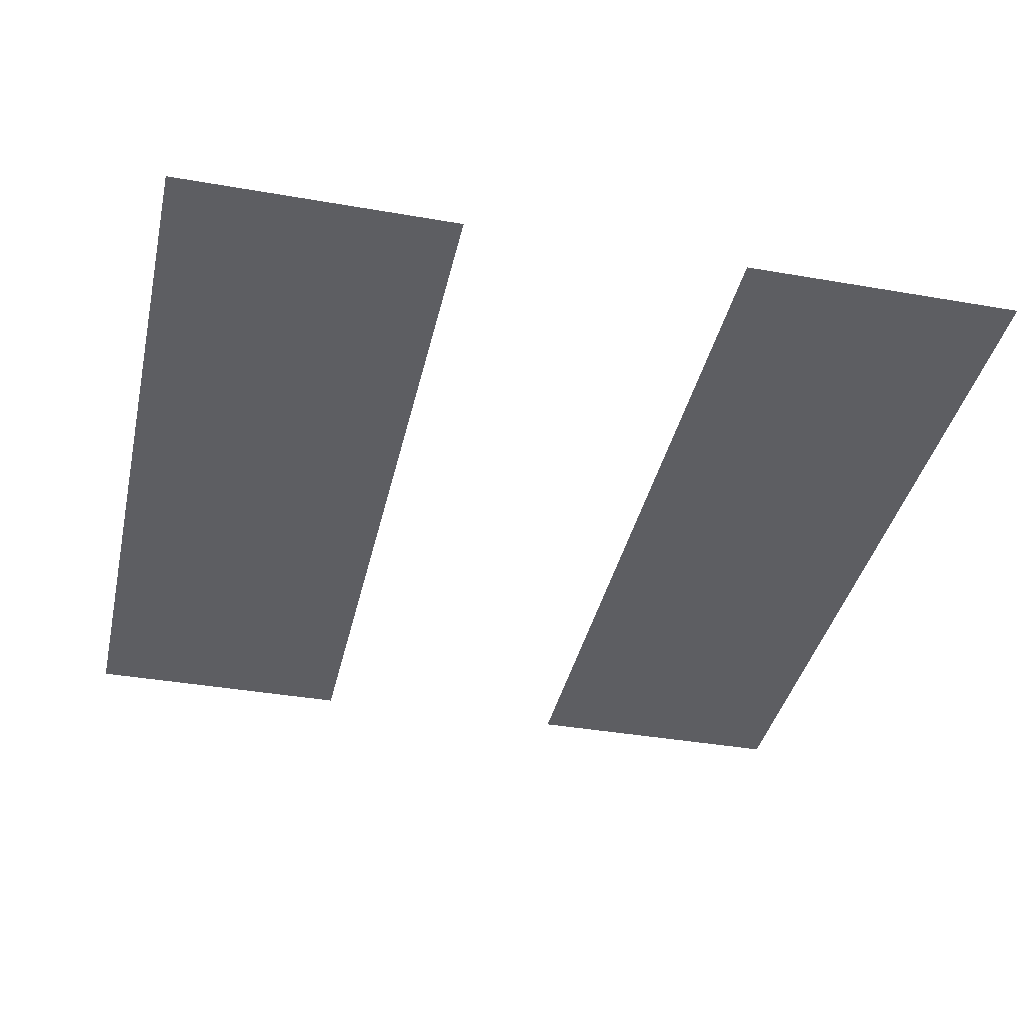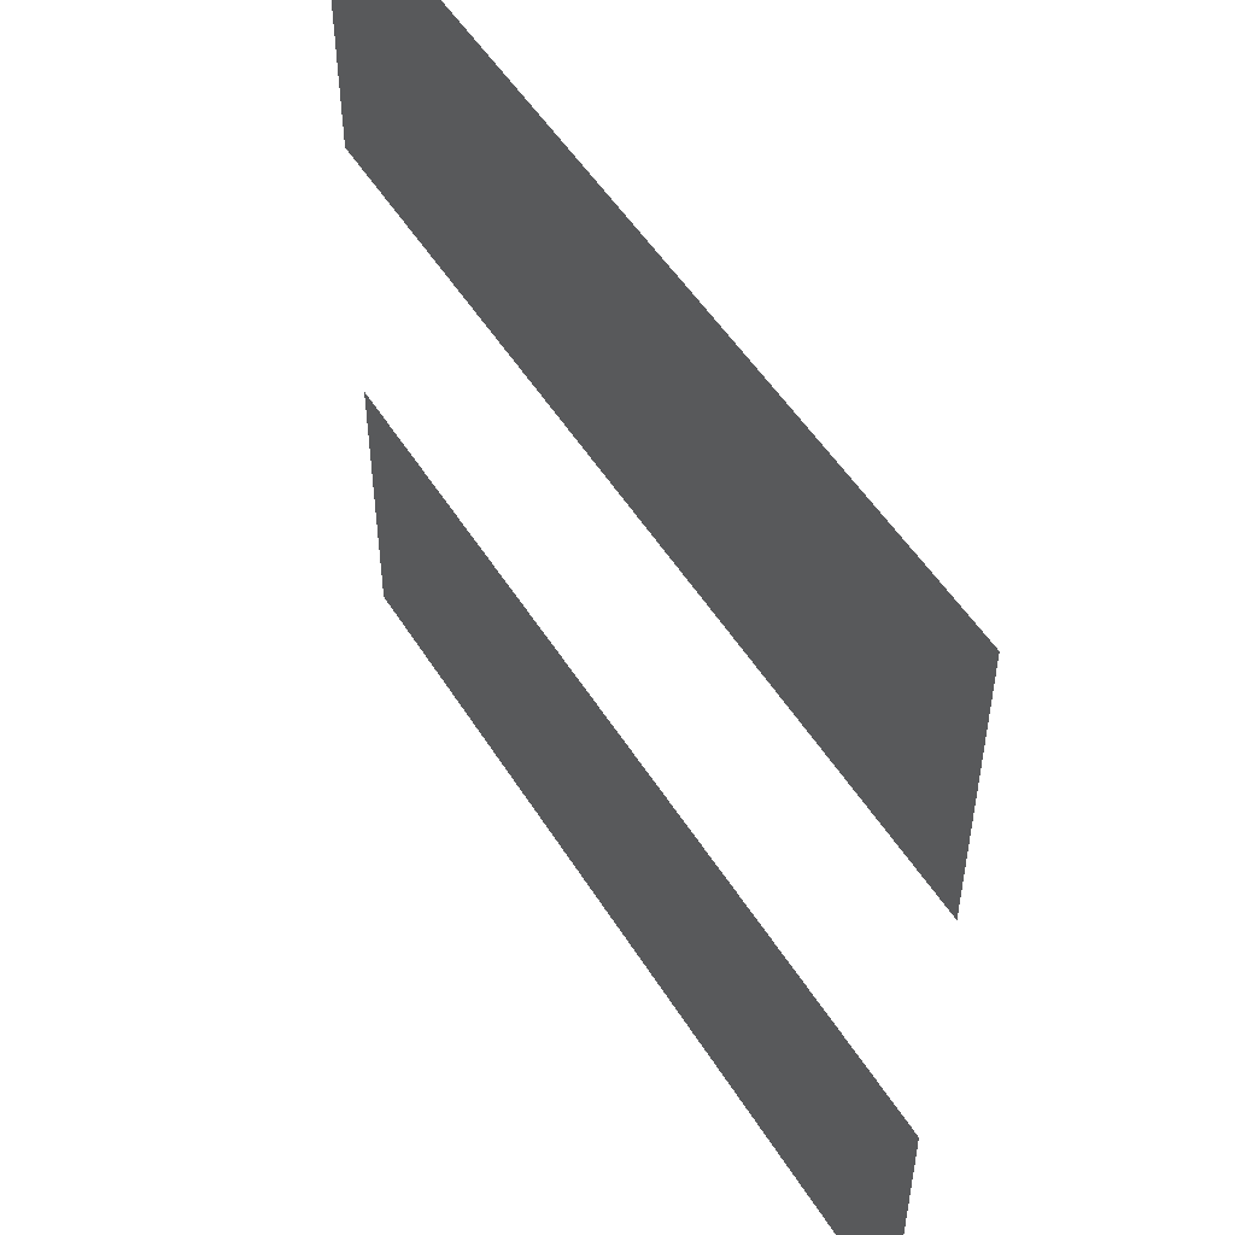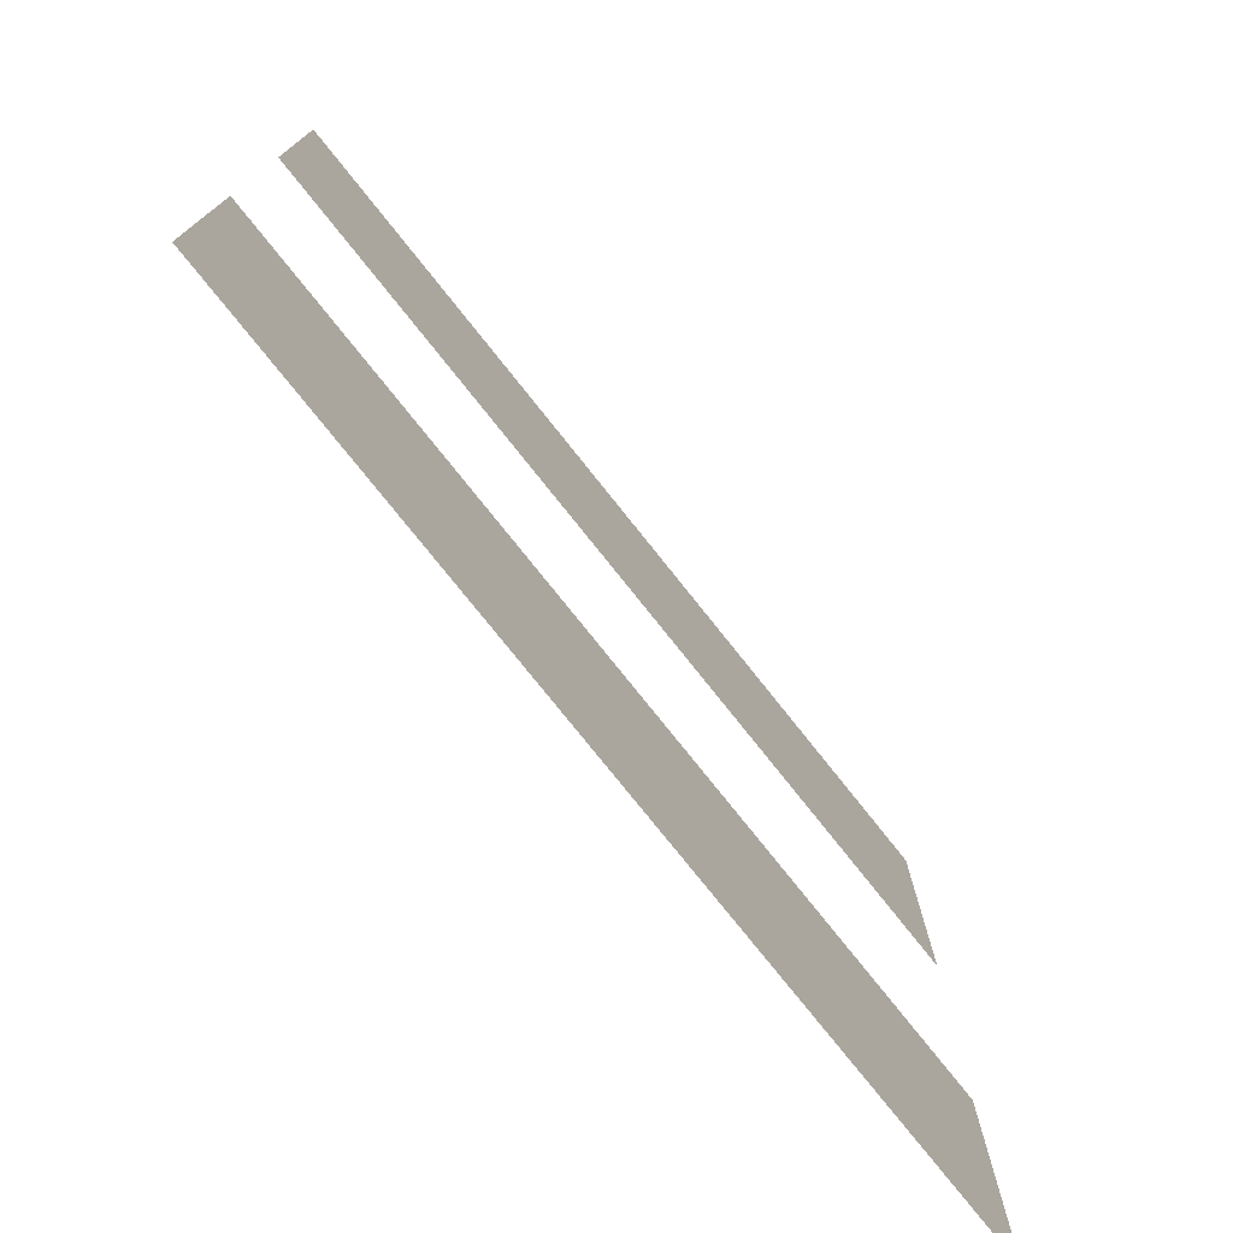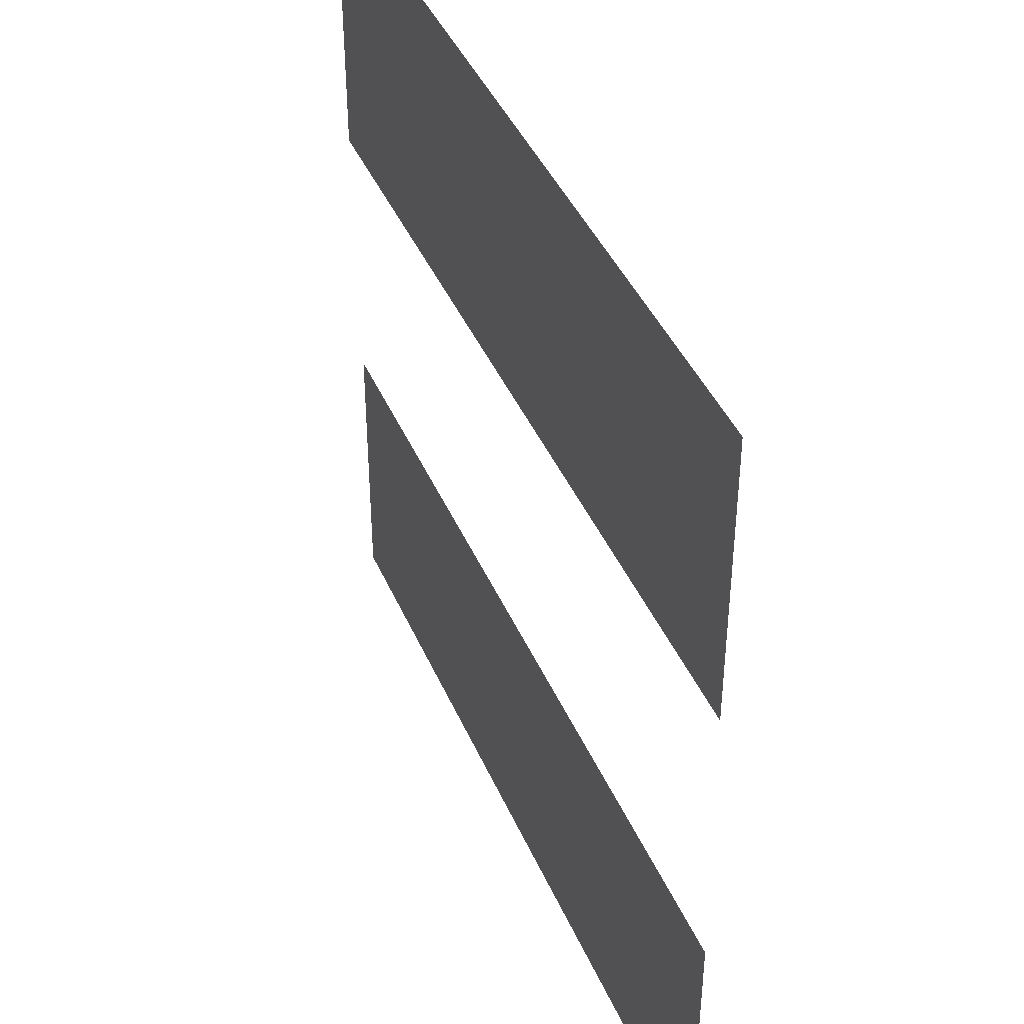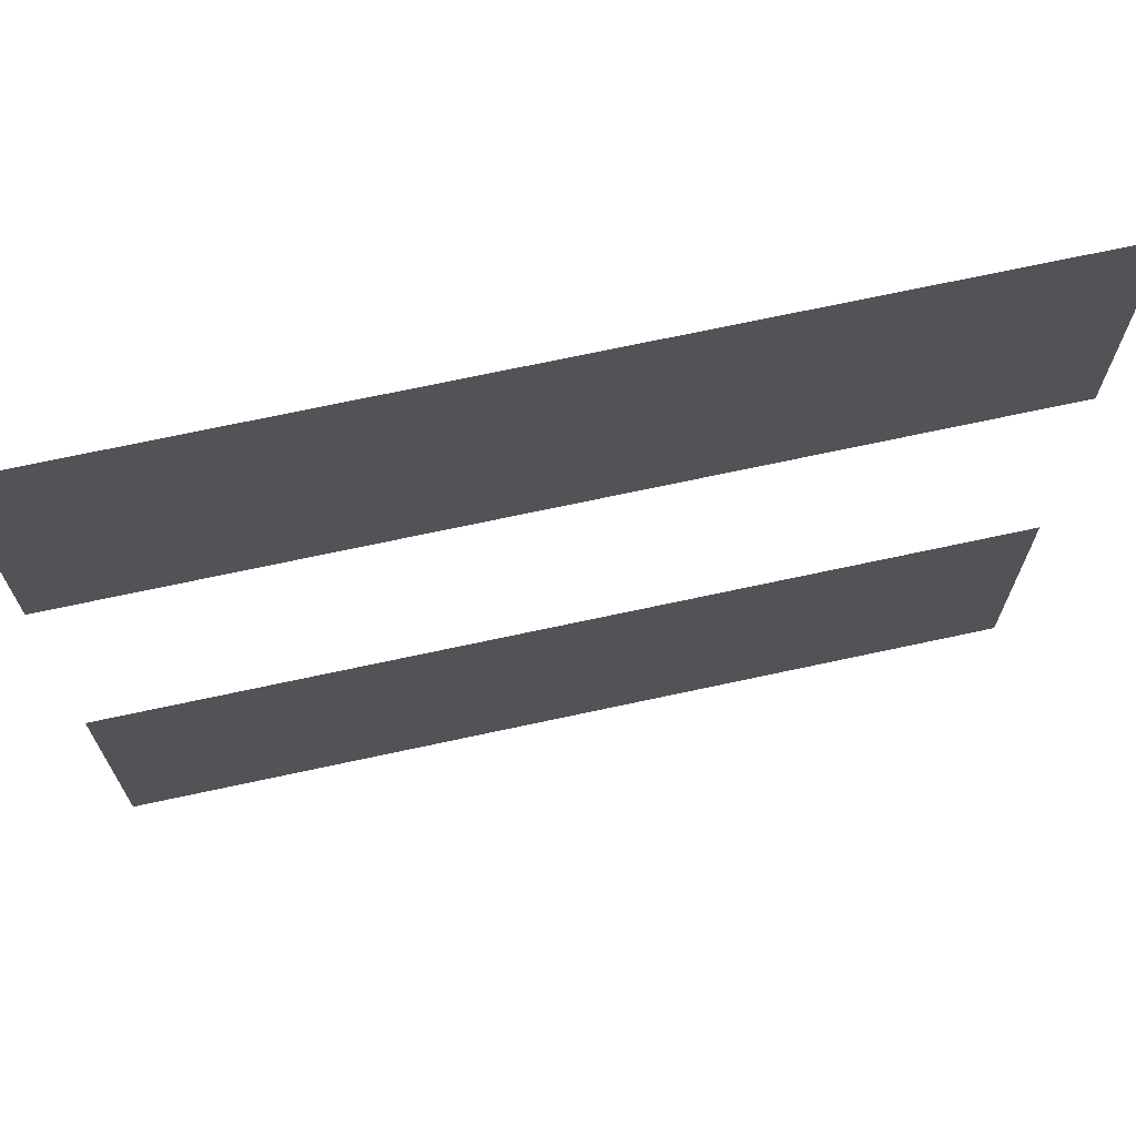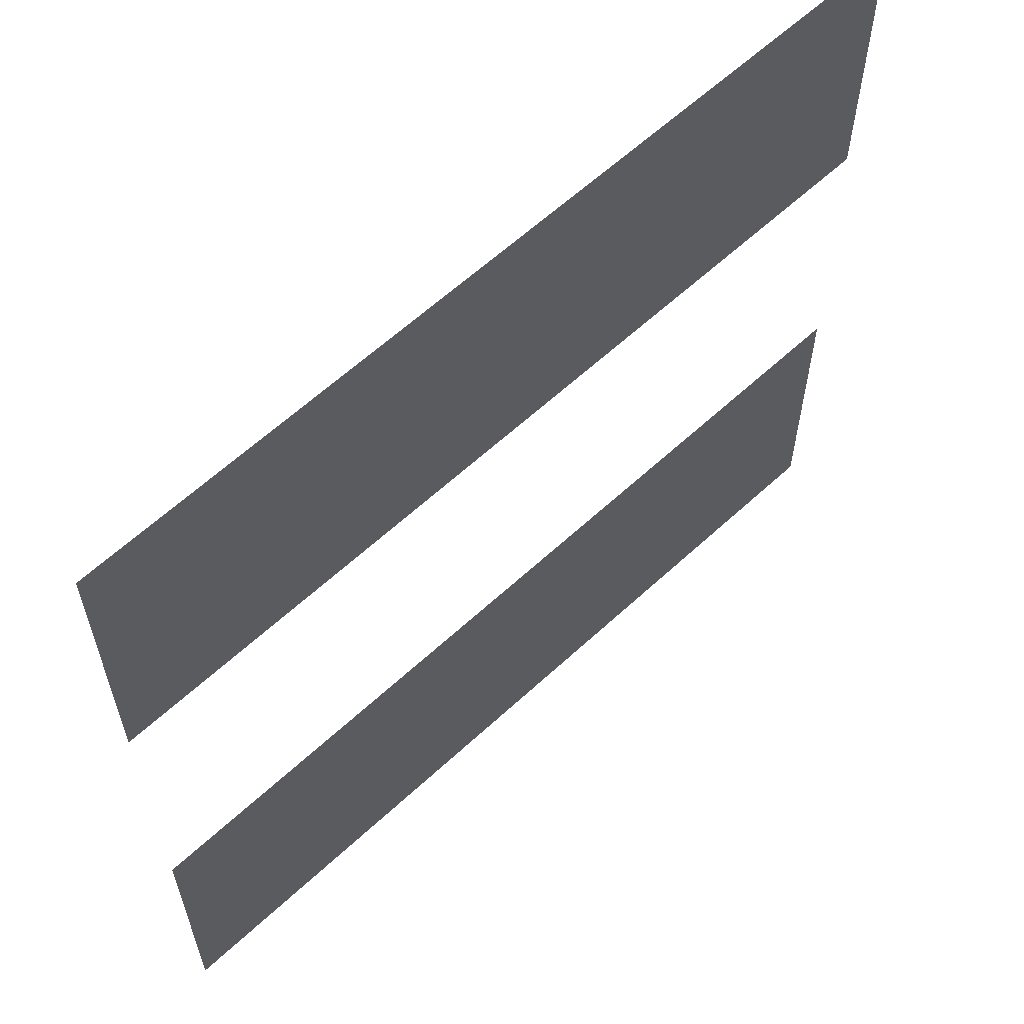
<metadata>
{"format":"obj","ext":"obj","renderer":"f3d","projection":"perspective","resolution":1024,"background":"white","views":[{"elev":-38.3,"azim":-102.5,"up":"+Y"},{"elev":51.4,"azim":59.1,"up":"+Z"},{"elev":-76.6,"azim":128.5,"up":"+Z"},{"elev":42.0,"azim":-112.1,"up":"+Z"},{"elev":70.5,"azim":-12.2,"up":"+Z"},{"elev":61.3,"azim":-43.3,"up":"+Z"}]}
</metadata>
<code>
o Floor_wood
v -1.247 0.03472 7.285
v 7.502 0.03472 7.285
v -1.247 0 -1.454
v 7.502 0 -1.454
v -1.247 0 1.459
v -1.247 0.03472 4.372
v 7.502 0.03472 4.372
v 7.502 0 1.459
f 5 8 4 3
f 1 2 7 6

</code>
